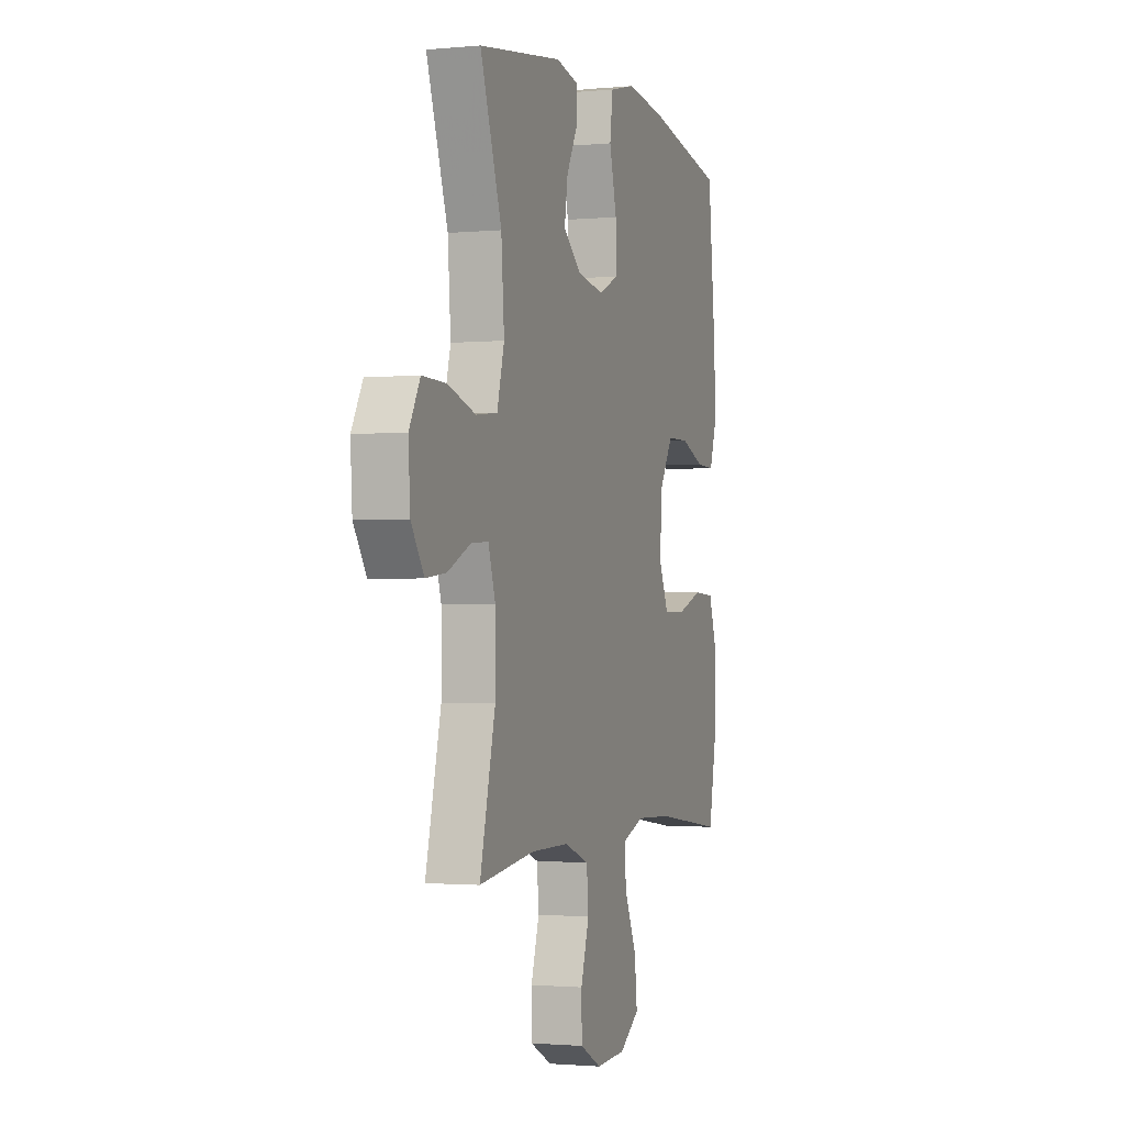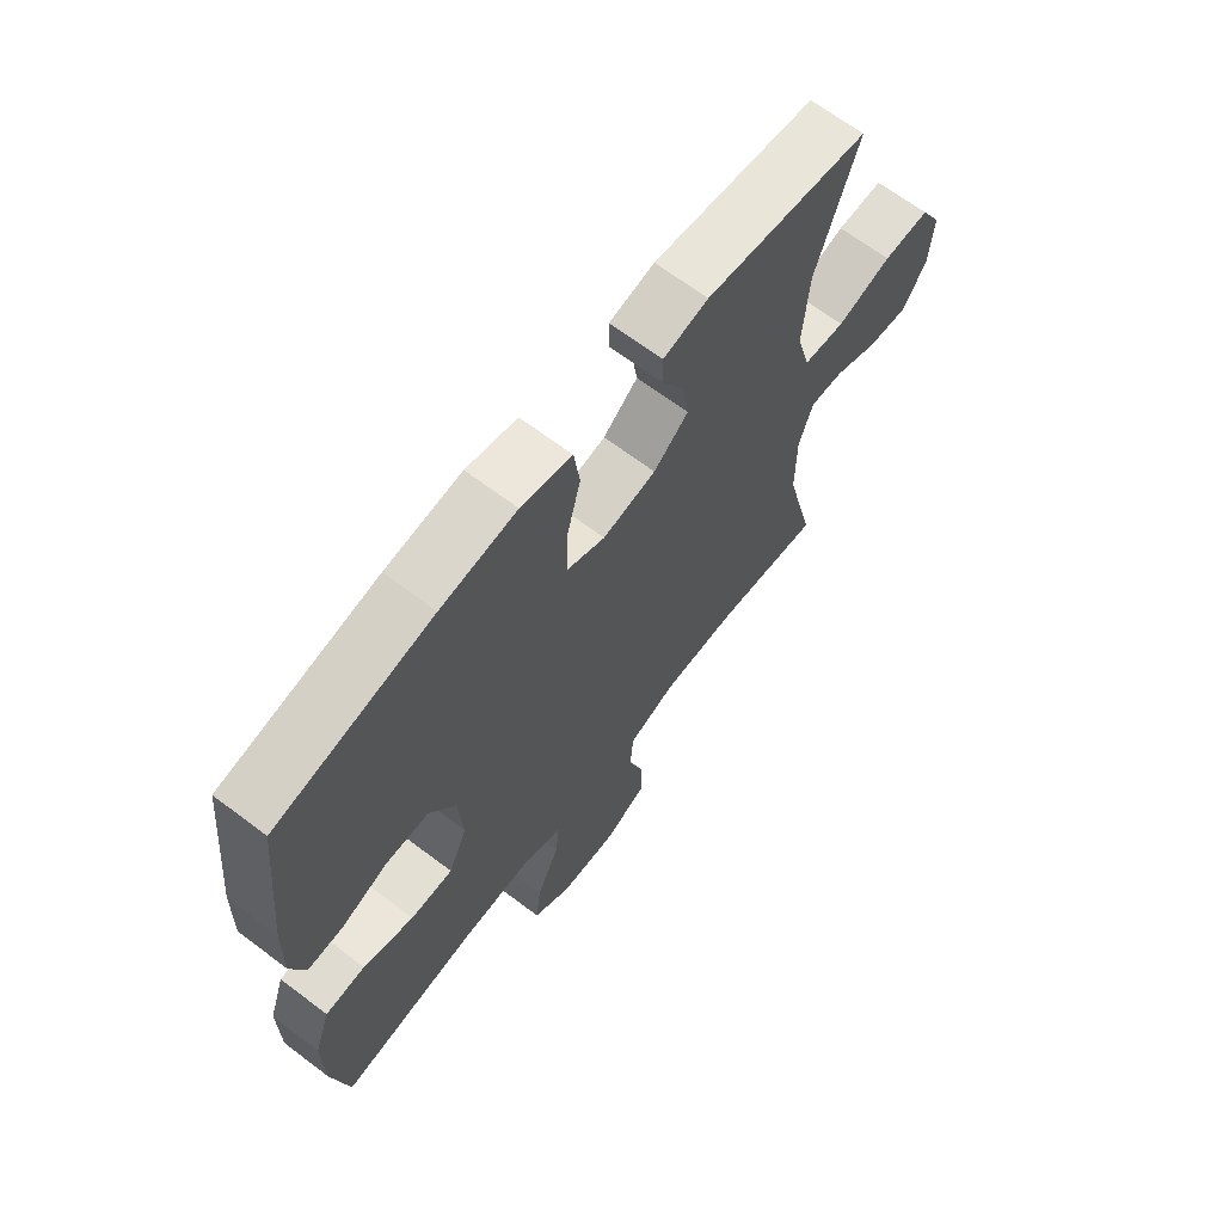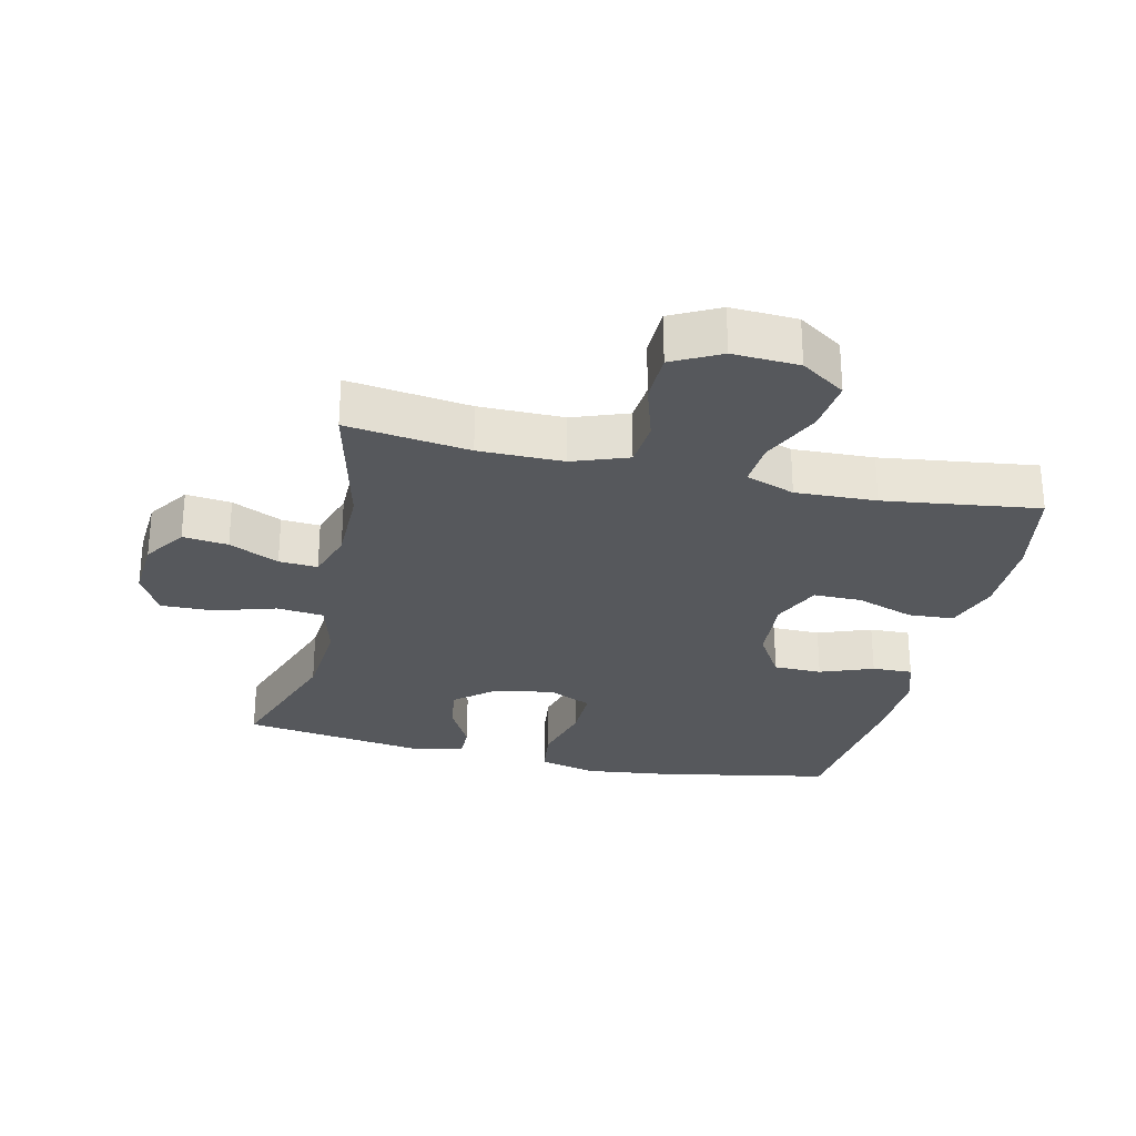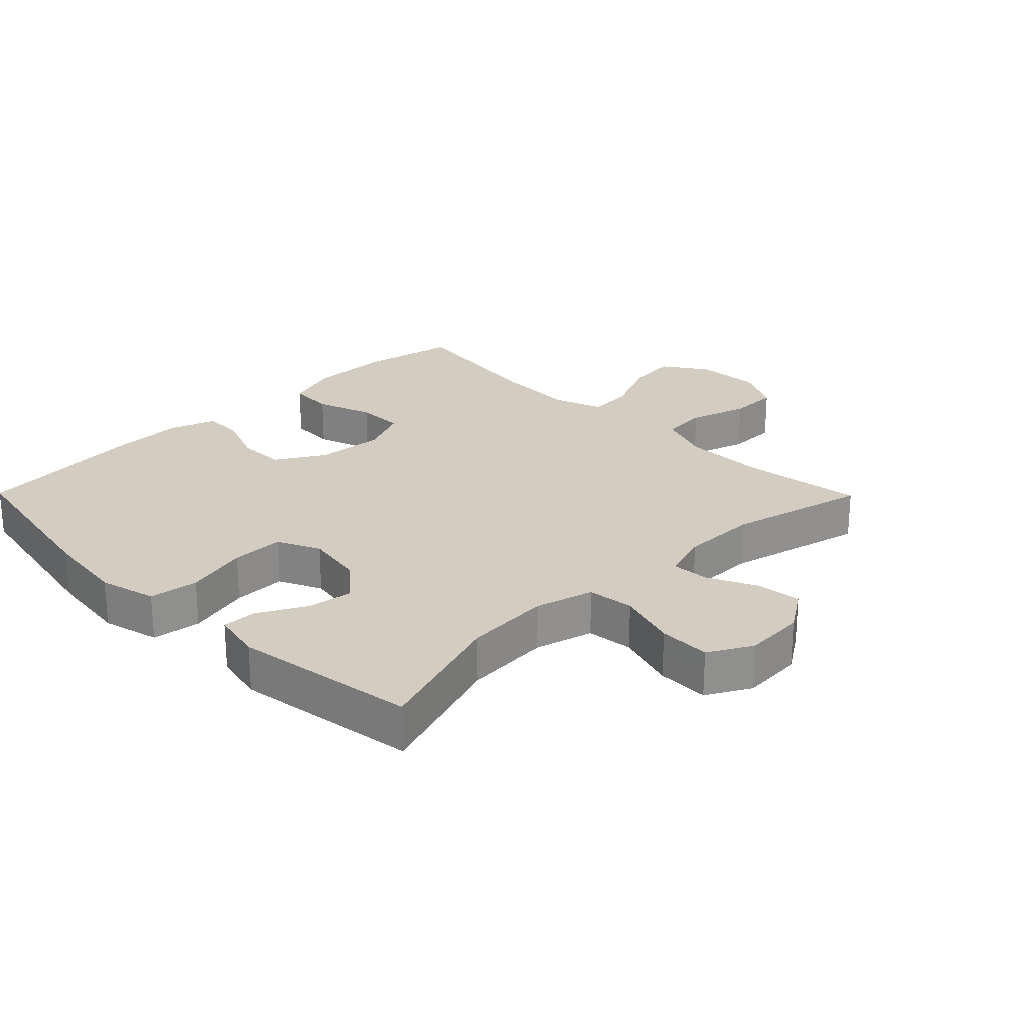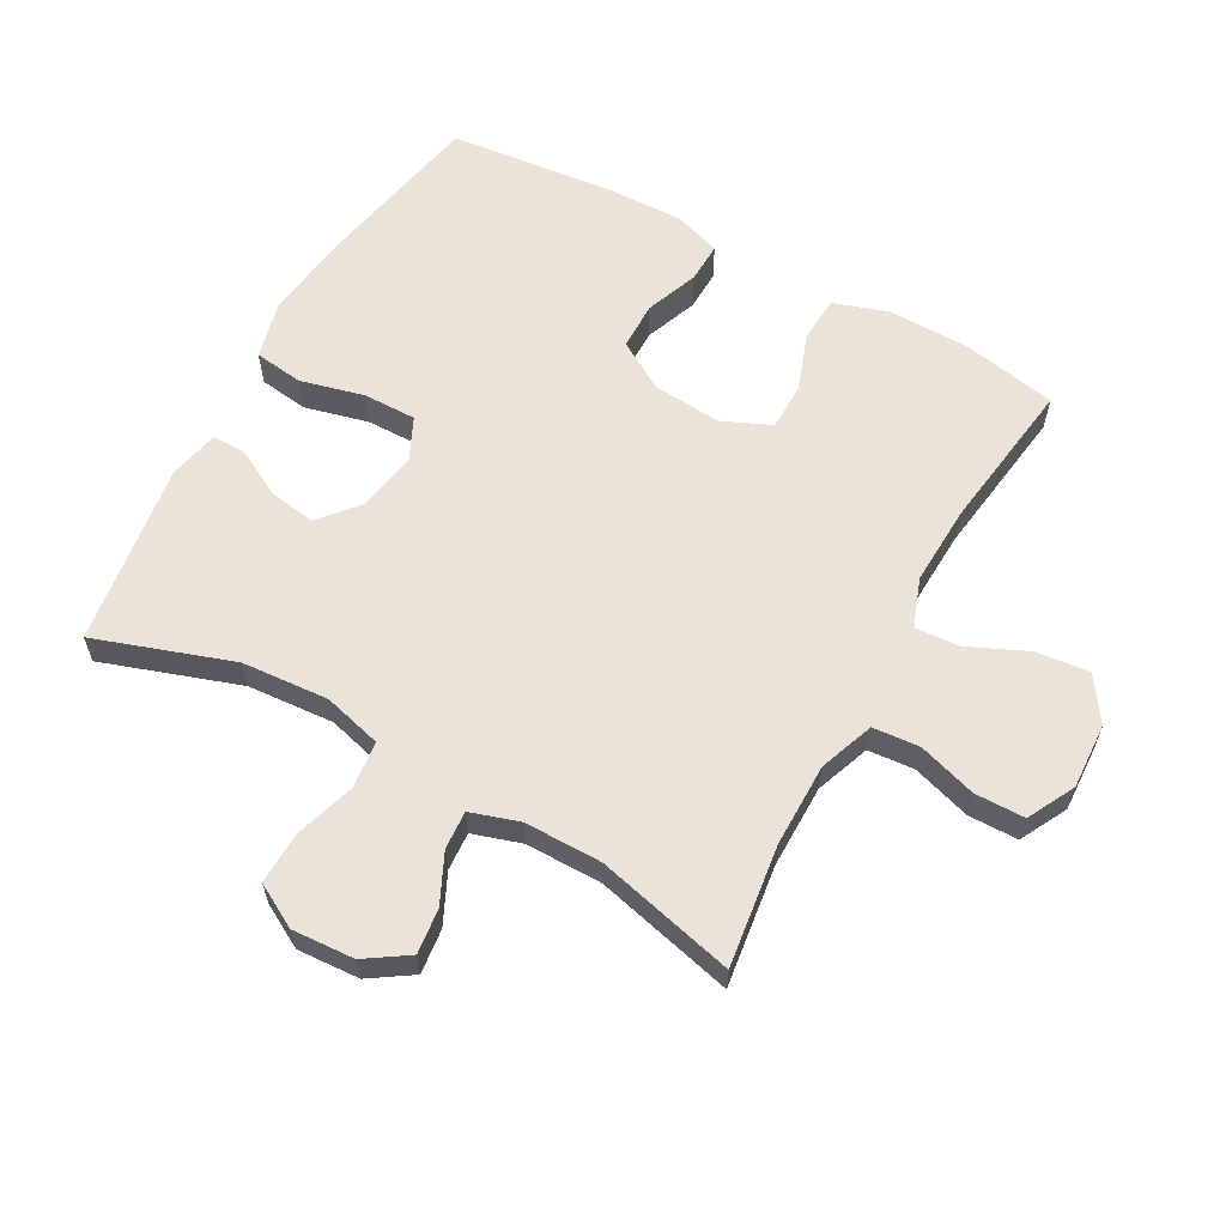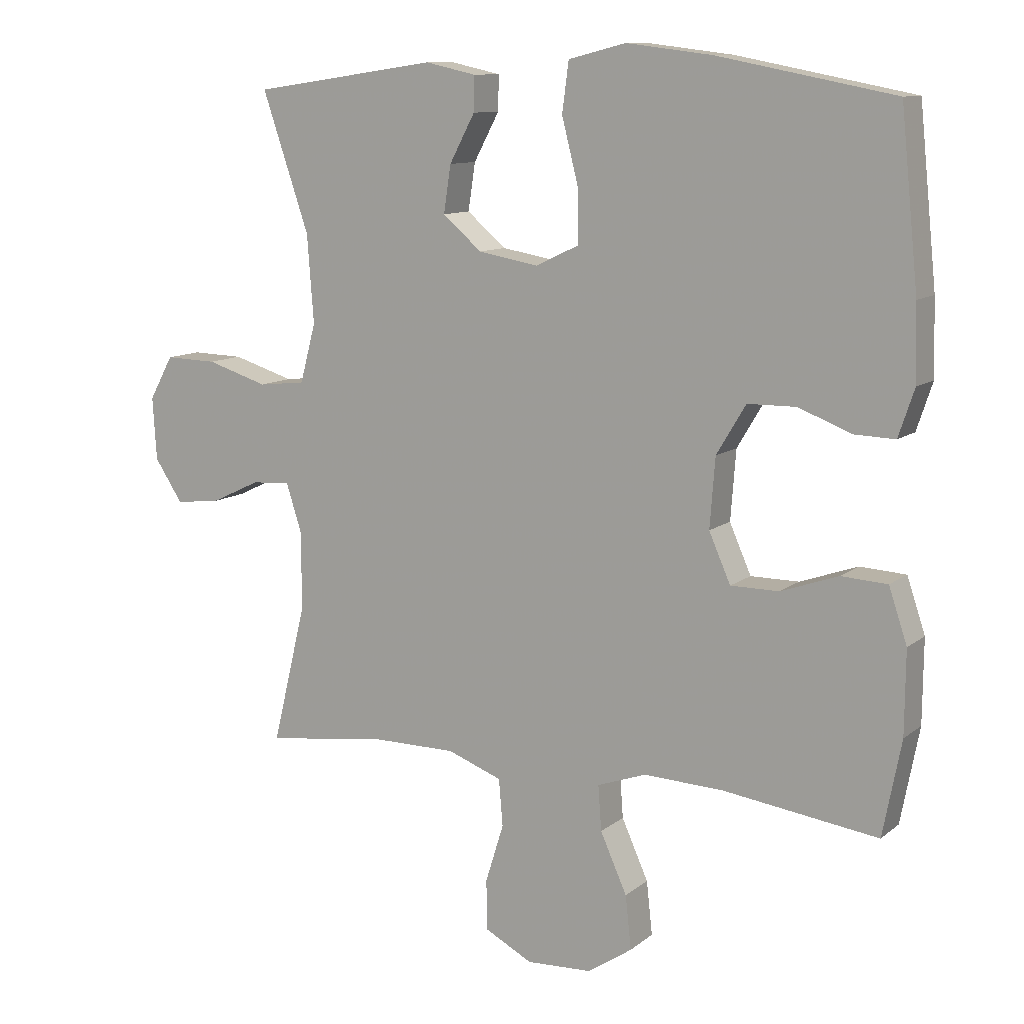
<metadata>
{"format":"obj","ext":"obj","renderer":"f3d","projection":"perspective","resolution":1024,"background":"white","views":[{"elev":-1.5,"azim":109.0,"up":"+Z"},{"elev":66.8,"azim":-52.8,"up":"+Z"},{"elev":-27.7,"azim":166.9,"up":"+Y"},{"elev":24.6,"azim":45.4,"up":"+Y"},{"elev":60.9,"azim":119.0,"up":"+Y"},{"elev":10.9,"azim":-150.7,"up":"+Z"}]}
</metadata>
<code>
v 0.5 0.07 -0.5
v 0.313 0.07 -0.475
v 0.184 0.07 -0.475
v 0.1 0.07 -0.506
v 0.094 0.07 -0.578
v 0.122 0.07 -0.668
v 0.121 0.07 -0.745
v 0.048 0.07 -0.783
v -0.053 0.07 -0.778
v -0.121 0.07 -0.732
v -0.112 0.07 -0.65
v -0.071 0.07 -0.559
v -0.066 0.07 -0.49
v -0.141 0.07 -0.463
v -0.264 0.07 -0.468
v -0.5 0.07 -0.5
v -0.528 0.07 -0.354
v -0.529 0.07 -0.227
v -0.501 0.07 -0.144
v -0.431 0.07 -0.14
v -0.343 0.07 -0.171
v -0.269 0.07 -0.171
v -0.236 0.07 -0.096
v -0.244 0.07 0.01
v -0.289 0.07 0.085
v -0.363 0.07 0.086
v -0.444 0.07 0.055
v -0.506 0.07 0.053
v -0.53 0.07 0.125
v -0.527 0.07 0.239
v -0.5 0.07 0.5
v -0.231 0.07 0.552
v -0.1 0.07 0.568
v -0.012 0.07 0.546
v -0.002 0.07 0.47
v -0.027 0.07 0.372
v -0.028 0.07 0.29
v 0.038 0.07 0.259
v 0.13 0.07 0.275
v 0.19 0.07 0.326
v 0.179 0.07 0.398
v 0.14 0.07 0.471
v 0.139 0.07 0.524
v 0.217 0.07 0.541
v 0.5 0.07 0.5
v 0.428 0.07 0.289
v 0.418 0.07 0.155
v 0.442 0.07 0.065
v 0.514 0.07 0.057
v 0.608 0.07 0.086
v 0.688 0.07 0.088
v 0.725 0.07 0.021
v 0.719 0.07 -0.075
v 0.676 0.07 -0.14
v 0.607 0.07 -0.132
v 0.531 0.07 -0.096
v 0.472 0.07 -0.092
v 0.448 0.07 -0.167
v 0.448 0.07 -0.286
v 0.5 0 -0.5
v 0.313 0 -0.475
v 0.184 0 -0.475
v 0.1 0 -0.506
v 0.094 0 -0.578
v 0.122 0 -0.668
v 0.121 0 -0.745
v 0.048 0 -0.783
v -0.053 0 -0.778
v -0.121 0 -0.732
v -0.112 0 -0.65
v -0.071 0 -0.559
v -0.066 0 -0.49
v -0.141 0 -0.463
v -0.264 0 -0.468
v -0.5 0 -0.5
v -0.528 0 -0.354
v -0.529 0 -0.227
v -0.501 0 -0.144
v -0.431 0 -0.14
v -0.343 0 -0.171
v -0.269 0 -0.171
v -0.236 0 -0.096
v -0.244 0 0.01
v -0.289 0 0.085
v -0.363 0 0.086
v -0.444 0 0.055
v -0.506 0 0.053
v -0.53 0 0.125
v -0.527 0 0.239
v -0.5 0 0.5
v -0.231 0 0.552
v -0.1 0 0.568
v -0.012 0 0.546
v -0.002 0 0.47
v -0.027 0 0.372
v -0.028 0 0.29
v 0.038 0 0.259
v 0.13 0 0.275
v 0.19 0 0.326
v 0.179 0 0.398
v 0.14 0 0.471
v 0.139 0 0.524
v 0.217 0 0.541
v 0.5 0 0.5
v 0.428 0 0.289
v 0.418 0 0.155
v 0.442 0 0.065
v 0.514 0 0.057
v 0.608 0 0.086
v 0.688 0 0.088
v 0.725 0 0.021
v 0.719 0 -0.075
v 0.676 0 -0.14
v 0.607 0 -0.132
v 0.531 0 -0.096
v 0.472 0 -0.092
v 0.448 0 -0.167
v 0.448 0 -0.286
f 54 55 56
f 53 54 56
f 52 53 56
f 51 52 56
f 50 51 56
f 49 50 56
f 48 49 56 57
f 47 48 57 58
f 44 45 46
f 43 44 46
f 42 43 46
f 41 42 46
f 40 41 46 47
f 47 58 59
f 40 47 59
f 39 40 59
f 34 35 36
f 33 34 36
f 32 33 36
f 31 32 36
f 30 31 36
f 29 30 36
f 28 29 36
f 27 28 36
f 26 27 36
f 25 26 36 37
f 24 25 37 38
f 19 20 21
f 18 19 21
f 17 18 21
f 16 17 21
f 15 16 21
f 14 15 21 22
f 13 14 22 23
f 10 11 12
f 9 10 12
f 8 9 12
f 7 8 12
f 6 7 12
f 5 6 12
f 4 5 12 13
f 38 39 59
f 24 38 59
f 23 24 59
f 13 23 59
f 4 13 59
f 3 4 59
f 59 1 2
f 2 3 59
f 115 114 113
f 115 113 112
f 115 112 111
f 115 111 110
f 115 110 109
f 115 109 108
f 116 115 108 107
f 117 116 107 106
f 105 104 103
f 105 103 102
f 105 102 101
f 105 101 100
f 106 105 100 99
f 118 117 106
f 118 106 99
f 118 99 98
f 95 94 93
f 95 93 92
f 95 92 91
f 95 91 90
f 95 90 89
f 95 89 88
f 95 88 87
f 95 87 86
f 95 86 85
f 96 95 85 84
f 97 96 84 83
f 80 79 78
f 80 78 77
f 80 77 76
f 80 76 75
f 80 75 74
f 81 80 74 73
f 82 81 73 72
f 71 70 69
f 71 69 68
f 71 68 67
f 71 67 66
f 71 66 65
f 71 65 64
f 72 71 64 63
f 118 98 97
f 118 97 83
f 118 83 82
f 118 82 72
f 118 72 63
f 118 63 62
f 61 60 118
f 118 62 61
f 1 60 61 2
f 2 61 62 3
f 3 62 63 4
f 4 63 64 5
f 5 64 65 6
f 6 65 66 7
f 7 66 67 8
f 8 67 68 9
f 9 68 69 10
f 10 69 70 11
f 11 70 71 12
f 12 71 72 13
f 13 72 73 14
f 14 73 74 15
f 15 74 75 16
f 16 75 76 17
f 17 76 77 18
f 18 77 78 19
f 19 78 79 20
f 20 79 80 21
f 21 80 81 22
f 22 81 82 23
f 23 82 83 24
f 24 83 84 25
f 25 84 85 26
f 26 85 86 27
f 27 86 87 28
f 28 87 88 29
f 29 88 89 30
f 30 89 90 31
f 31 90 91 32
f 32 91 92 33
f 33 92 93 34
f 34 93 94 35
f 35 94 95 36
f 36 95 96 37
f 37 96 97 38
f 38 97 98 39
f 39 98 99 40
f 40 99 100 41
f 41 100 101 42
f 42 101 102 43
f 43 102 103 44
f 44 103 104 45
f 45 104 105 46
f 46 105 106 47
f 47 106 107 48
f 48 107 108 49
f 49 108 109 50
f 50 109 110 51
f 51 110 111 52
f 52 111 112 53
f 53 112 113 54
f 54 113 114 55
f 55 114 115 56
f 56 115 116 57
f 57 116 117 58
f 58 117 118 59
f 59 118 60 1

</code>
